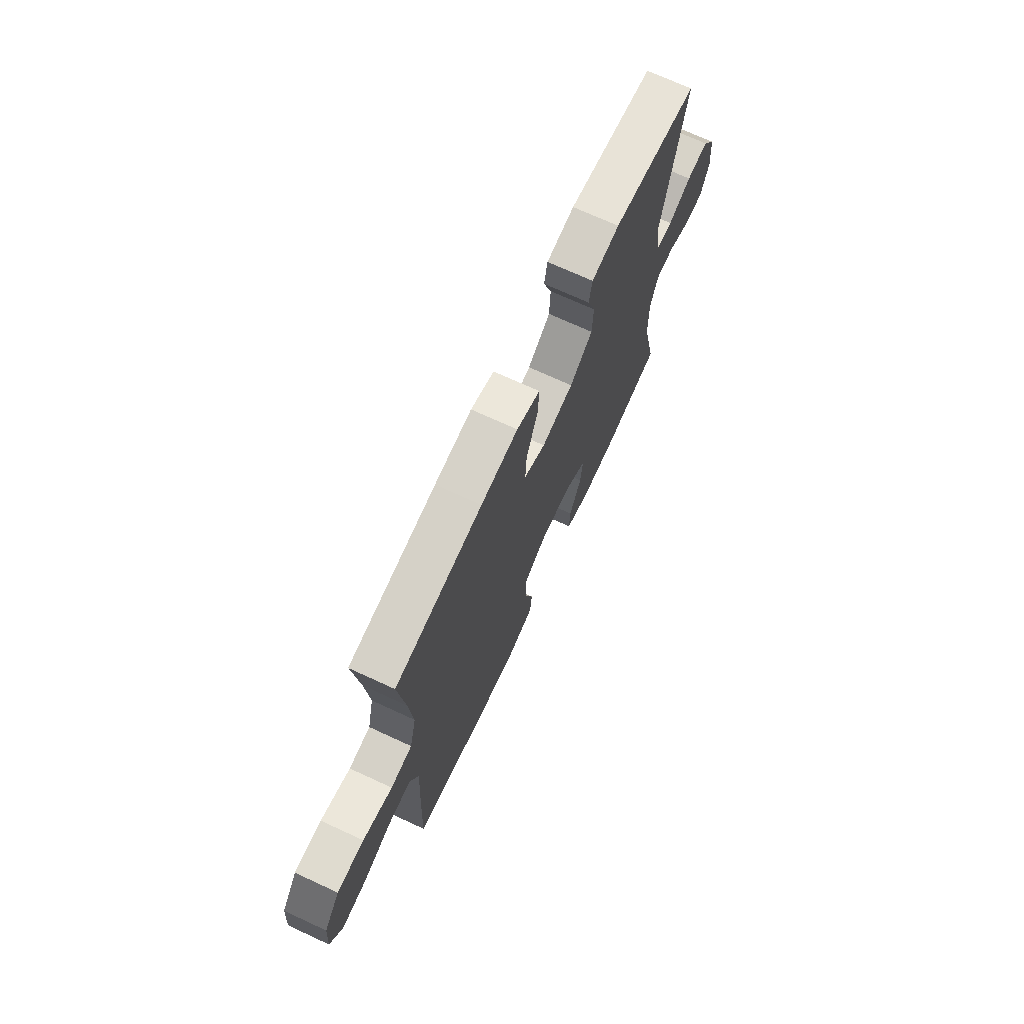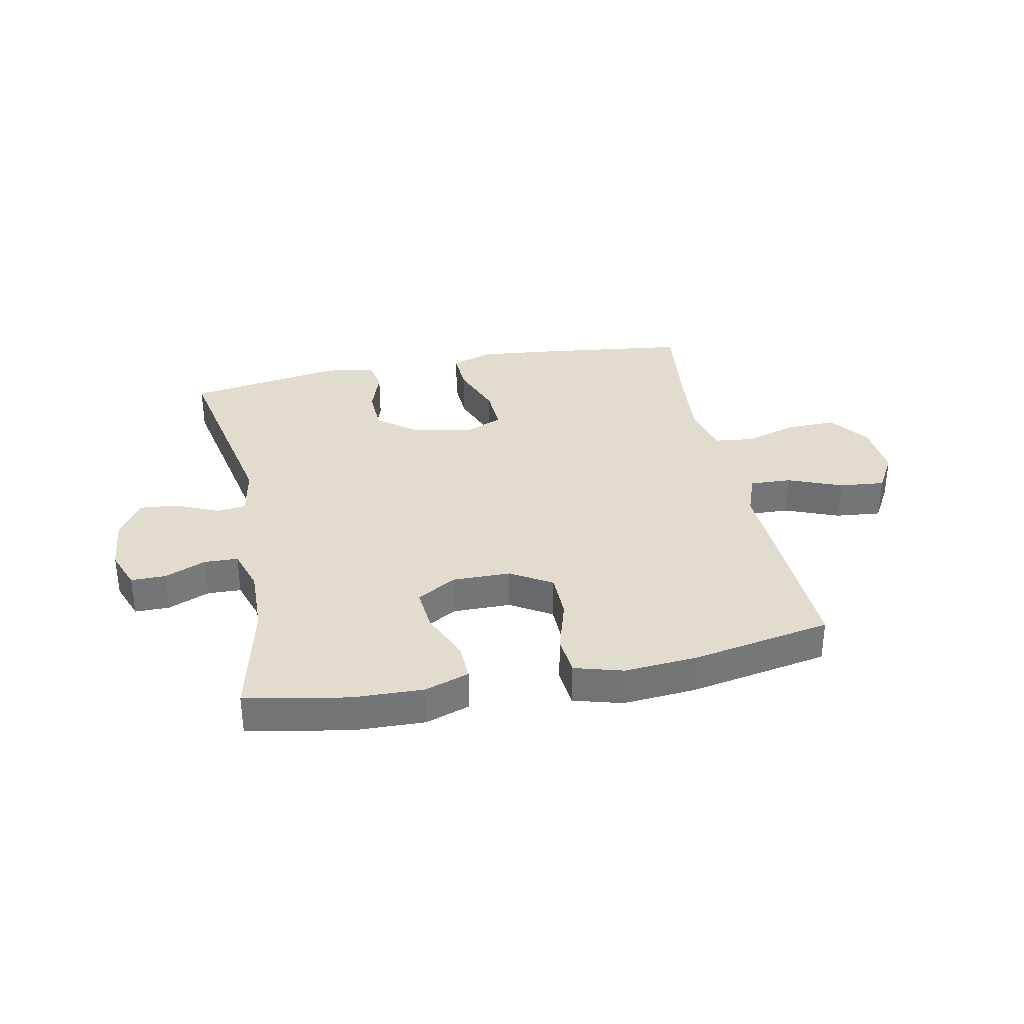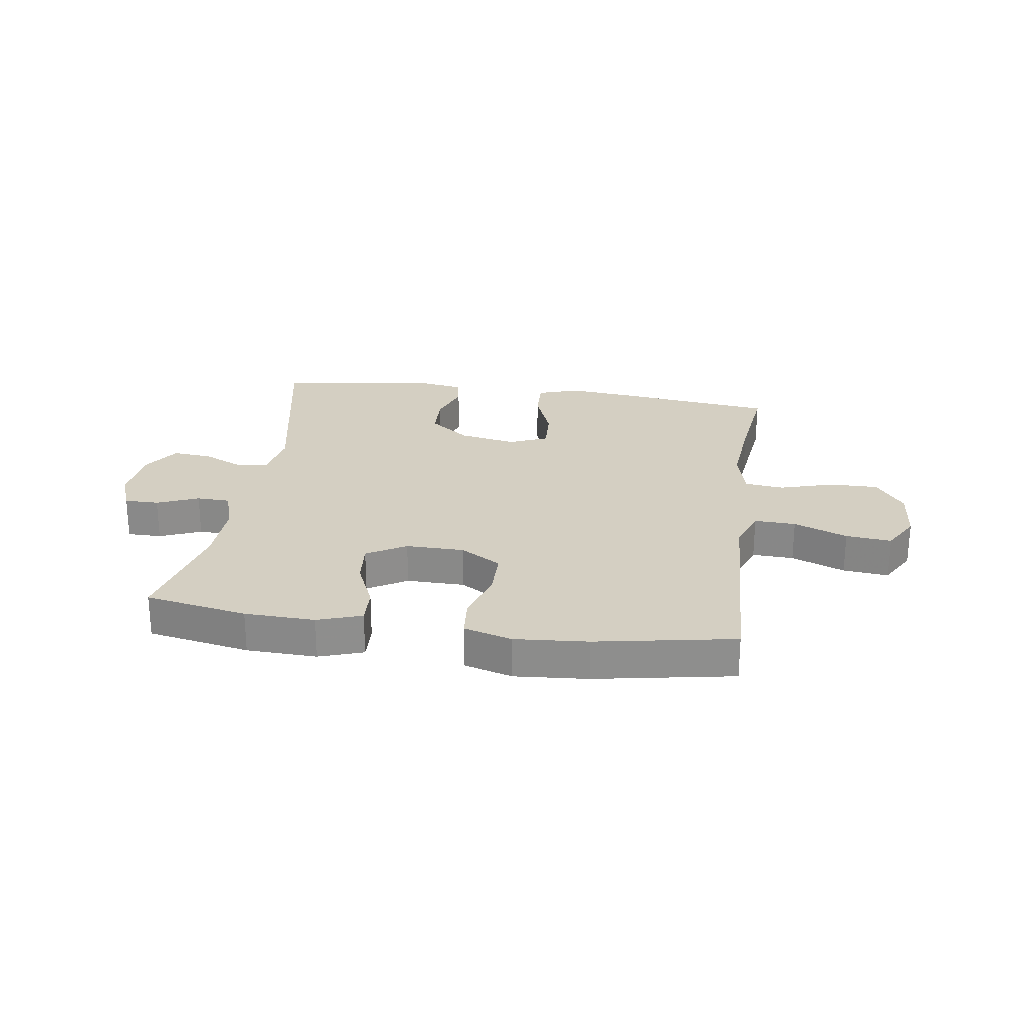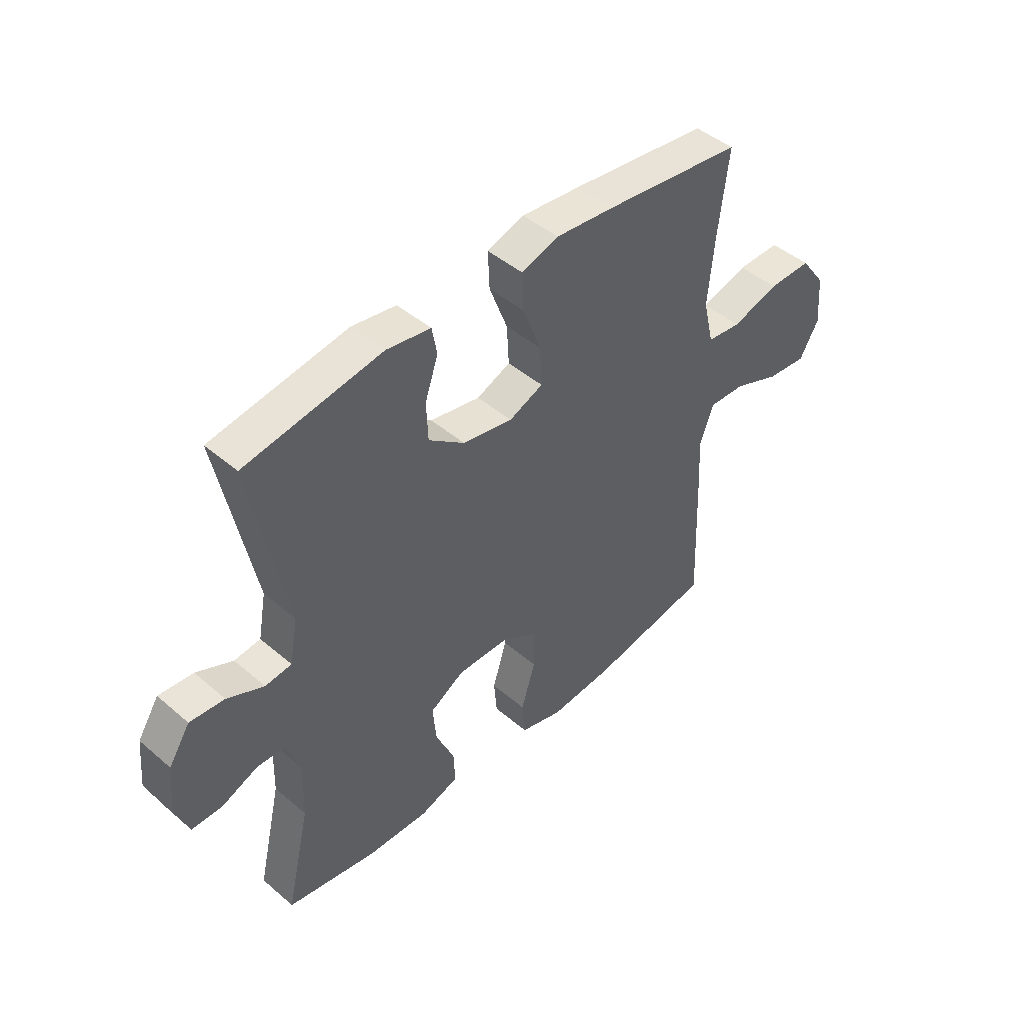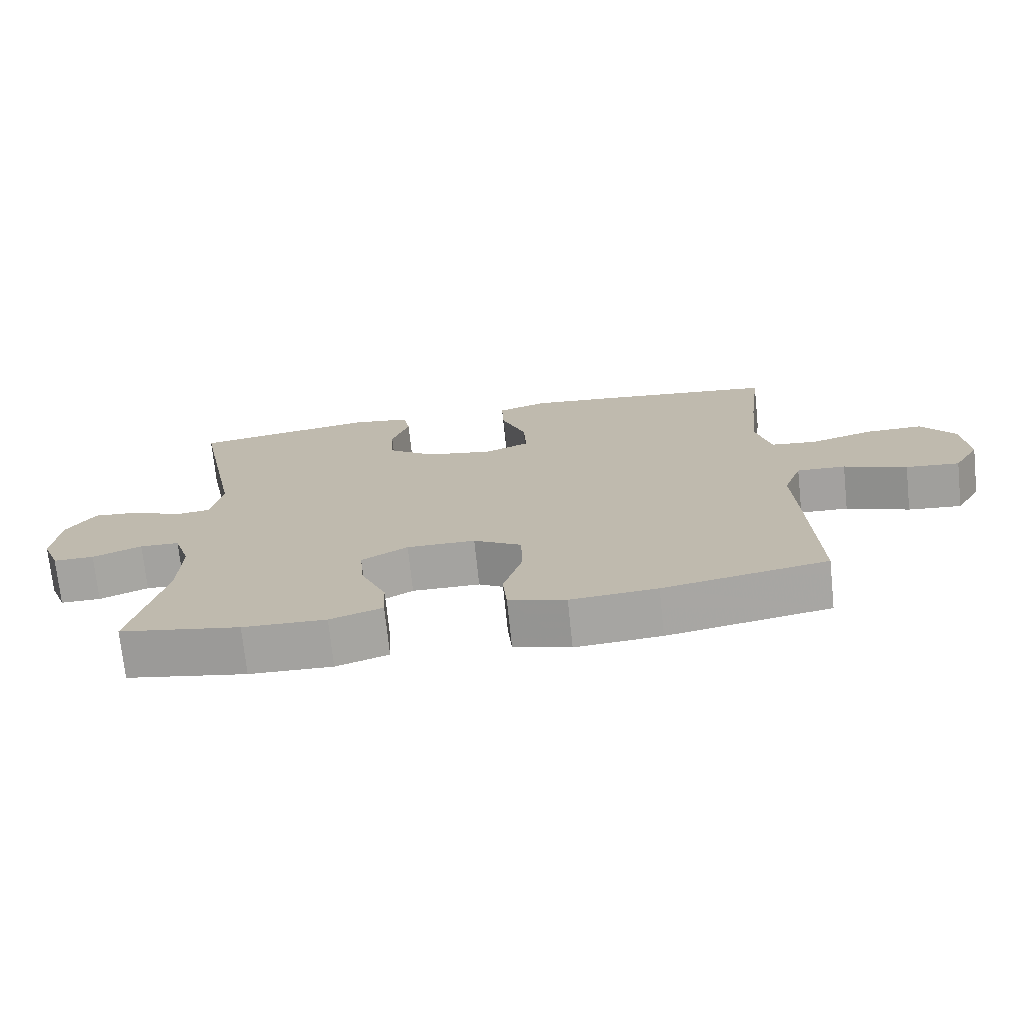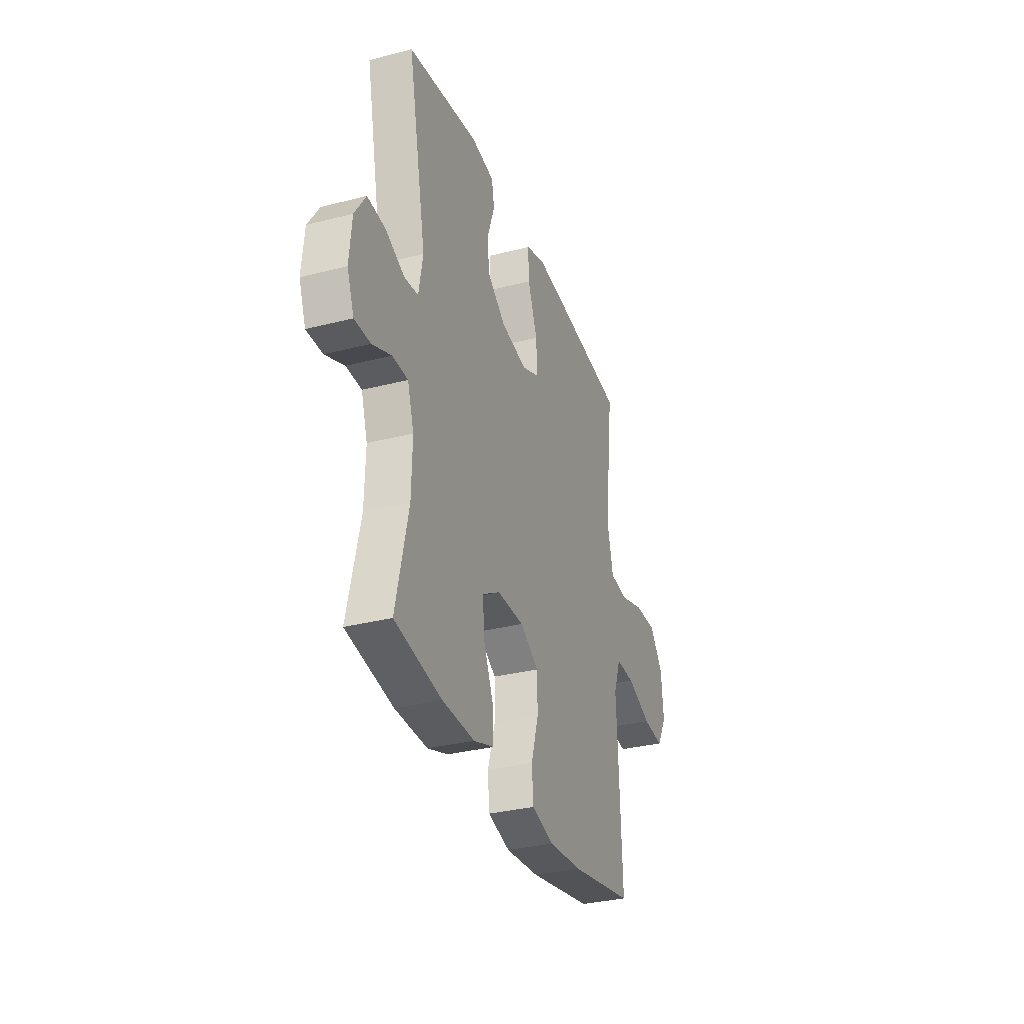
<metadata>
{"format":"obj","ext":"obj","renderer":"f3d","projection":"perspective","resolution":1024,"background":"white","views":[{"elev":71.2,"azim":-65.2,"up":"+Z"},{"elev":34.0,"azim":168.6,"up":"+Y"},{"elev":25.4,"azim":-171.7,"up":"+Y"},{"elev":45.6,"azim":134.5,"up":"+Z"},{"elev":-72.9,"azim":-174.0,"up":"+Z"},{"elev":-32.2,"azim":109.8,"up":"+Z"}]}
</metadata>
<code>
v 0.5 0.07 0.5
v 0.431 0.07 0.152
v 0.447 0.07 0.064
v 0.499 0.07 0.058
v 0.571 0.07 0.091
v 0.639 0.07 0.097
v 0.681 0.07 0.032
v 0.69 0.07 -0.065
v 0.664 0.07 -0.133
v 0.604 0.07 -0.133
v 0.532 0.07 -0.103
v 0.474 0.07 -0.105
v 0.45 0.07 -0.18
v 0.453 0.07 -0.295
v 0.5 0.07 -0.5
v 0.323 0.07 -0.533
v 0.201 0.07 -0.537
v 0.124 0.07 -0.511
v 0.127 0.07 -0.445
v 0.164 0.07 -0.36
v 0.171 0.07 -0.285
v 0.103 0.07 -0.245
v 0.002 0.07 -0.246
v -0.069 0.07 -0.289
v -0.07 0.07 -0.369
v -0.042 0.07 -0.461
v -0.048 0.07 -0.53
v -0.132 0.07 -0.554
v -0.259 0.07 -0.544
v -0.5 0.07 -0.5
v -0.49 0.07 -0.243
v -0.484 0.07 -0.124
v -0.511 0.07 -0.05
v -0.583 0.07 -0.053
v -0.676 0.07 -0.09
v -0.755 0.07 -0.098
v -0.793 0.07 -0.032
v -0.785 0.07 0.066
v -0.735 0.07 0.134
v -0.65 0.07 0.133
v -0.557 0.07 0.105
v -0.489 0.07 0.113
v -0.468 0.07 0.202
v -0.48 0.07 0.334
v -0.5 0.07 0.5
v -0.226 0.07 0.534
v -0.11 0.07 0.546
v -0.037 0.07 0.522
v -0.04 0.07 0.449
v -0.076 0.07 0.354
v -0.08 0.07 0.277
v -0.013 0.07 0.249
v 0.086 0.07 0.268
v 0.157 0.07 0.322
v 0.16 0.07 0.398
v 0.134 0.07 0.475
v 0.144 0.07 0.529
v 0.231 0.07 0.543
v 0.5 0 0.5
v 0.431 0 0.152
v 0.447 0 0.064
v 0.499 0 0.058
v 0.571 0 0.091
v 0.639 0 0.097
v 0.681 0 0.032
v 0.69 0 -0.065
v 0.664 0 -0.133
v 0.604 0 -0.133
v 0.532 0 -0.103
v 0.474 0 -0.105
v 0.45 0 -0.18
v 0.453 0 -0.295
v 0.5 0 -0.5
v 0.323 0 -0.533
v 0.201 0 -0.537
v 0.124 0 -0.511
v 0.127 0 -0.445
v 0.164 0 -0.36
v 0.171 0 -0.285
v 0.103 0 -0.245
v 0.002 0 -0.246
v -0.069 0 -0.289
v -0.07 0 -0.369
v -0.042 0 -0.461
v -0.048 0 -0.53
v -0.132 0 -0.554
v -0.259 0 -0.544
v -0.5 0 -0.5
v -0.49 0 -0.243
v -0.484 0 -0.124
v -0.511 0 -0.05
v -0.583 0 -0.053
v -0.676 0 -0.09
v -0.755 0 -0.098
v -0.793 0 -0.032
v -0.785 0 0.066
v -0.735 0 0.134
v -0.65 0 0.133
v -0.557 0 0.105
v -0.489 0 0.113
v -0.468 0 0.202
v -0.48 0 0.334
v -0.5 0 0.5
v -0.226 0 0.534
v -0.11 0 0.546
v -0.037 0 0.522
v -0.04 0 0.449
v -0.076 0 0.354
v -0.08 0 0.277
v -0.013 0 0.249
v 0.086 0 0.268
v 0.157 0 0.322
v 0.16 0 0.398
v 0.134 0 0.475
v 0.144 0 0.529
v 0.231 0 0.543
f 55 56 57 58
f 54 55 58 1
f 53 54 1 2
f 52 53 2 3
f 47 48 49 50
f 47 50 51
f 44 45 46 47
f 43 44 47 51
f 42 43 51 52
f 38 39 40 41
f 38 41 42
f 37 38 42
f 34 35 36 37
f 33 34 37 42
f 32 33 42 52
f 25 26 27 28
f 24 25 28 29
f 17 18 19 20
f 17 20 21
f 14 15 16 17
f 13 14 17 21
f 12 13 21 22
f 8 9 10 11
f 8 11 12
f 7 8 12
f 4 5 6 7
f 3 4 7 12
f 24 29 30 31
f 23 24 31 32
f 22 23 32 52
f 3 12 22 52
f 116 115 114 113
f 59 116 113 112
f 60 59 112 111
f 61 60 111 110
f 108 107 106 105
f 109 108 105
f 105 104 103 102
f 109 105 102 101
f 110 109 101 100
f 99 98 97 96
f 100 99 96
f 100 96 95
f 95 94 93 92
f 100 95 92 91
f 110 100 91 90
f 86 85 84 83
f 87 86 83 82
f 78 77 76 75
f 79 78 75
f 75 74 73 72
f 79 75 72 71
f 80 79 71 70
f 69 68 67 66
f 70 69 66
f 70 66 65
f 65 64 63 62
f 70 65 62 61
f 89 88 87 82
f 90 89 82 81
f 110 90 81 80
f 110 80 70 61
f 1 59 60 2
f 2 60 61 3
f 3 61 62 4
f 4 62 63 5
f 5 63 64 6
f 6 64 65 7
f 7 65 66 8
f 8 66 67 9
f 9 67 68 10
f 10 68 69 11
f 11 69 70 12
f 12 70 71 13
f 13 71 72 14
f 14 72 73 15
f 15 73 74 16
f 16 74 75 17
f 17 75 76 18
f 18 76 77 19
f 19 77 78 20
f 20 78 79 21
f 21 79 80 22
f 22 80 81 23
f 23 81 82 24
f 24 82 83 25
f 25 83 84 26
f 26 84 85 27
f 27 85 86 28
f 28 86 87 29
f 29 87 88 30
f 30 88 89 31
f 31 89 90 32
f 32 90 91 33
f 33 91 92 34
f 34 92 93 35
f 35 93 94 36
f 36 94 95 37
f 37 95 96 38
f 38 96 97 39
f 39 97 98 40
f 40 98 99 41
f 41 99 100 42
f 42 100 101 43
f 43 101 102 44
f 44 102 103 45
f 45 103 104 46
f 46 104 105 47
f 47 105 106 48
f 48 106 107 49
f 49 107 108 50
f 50 108 109 51
f 51 109 110 52
f 52 110 111 53
f 53 111 112 54
f 54 112 113 55
f 55 113 114 56
f 56 114 115 57
f 57 115 116 58
f 58 116 59 1

</code>
